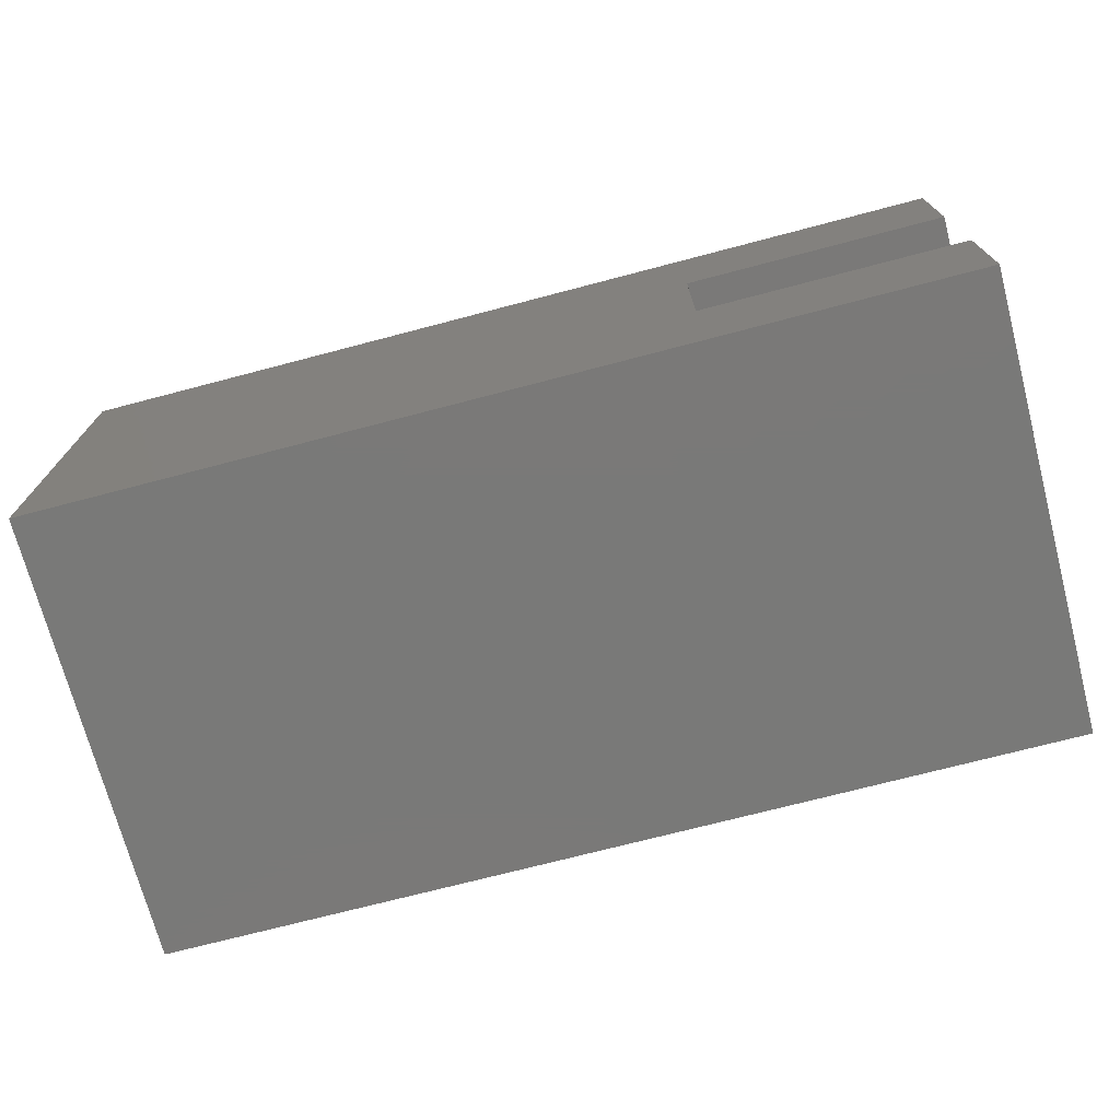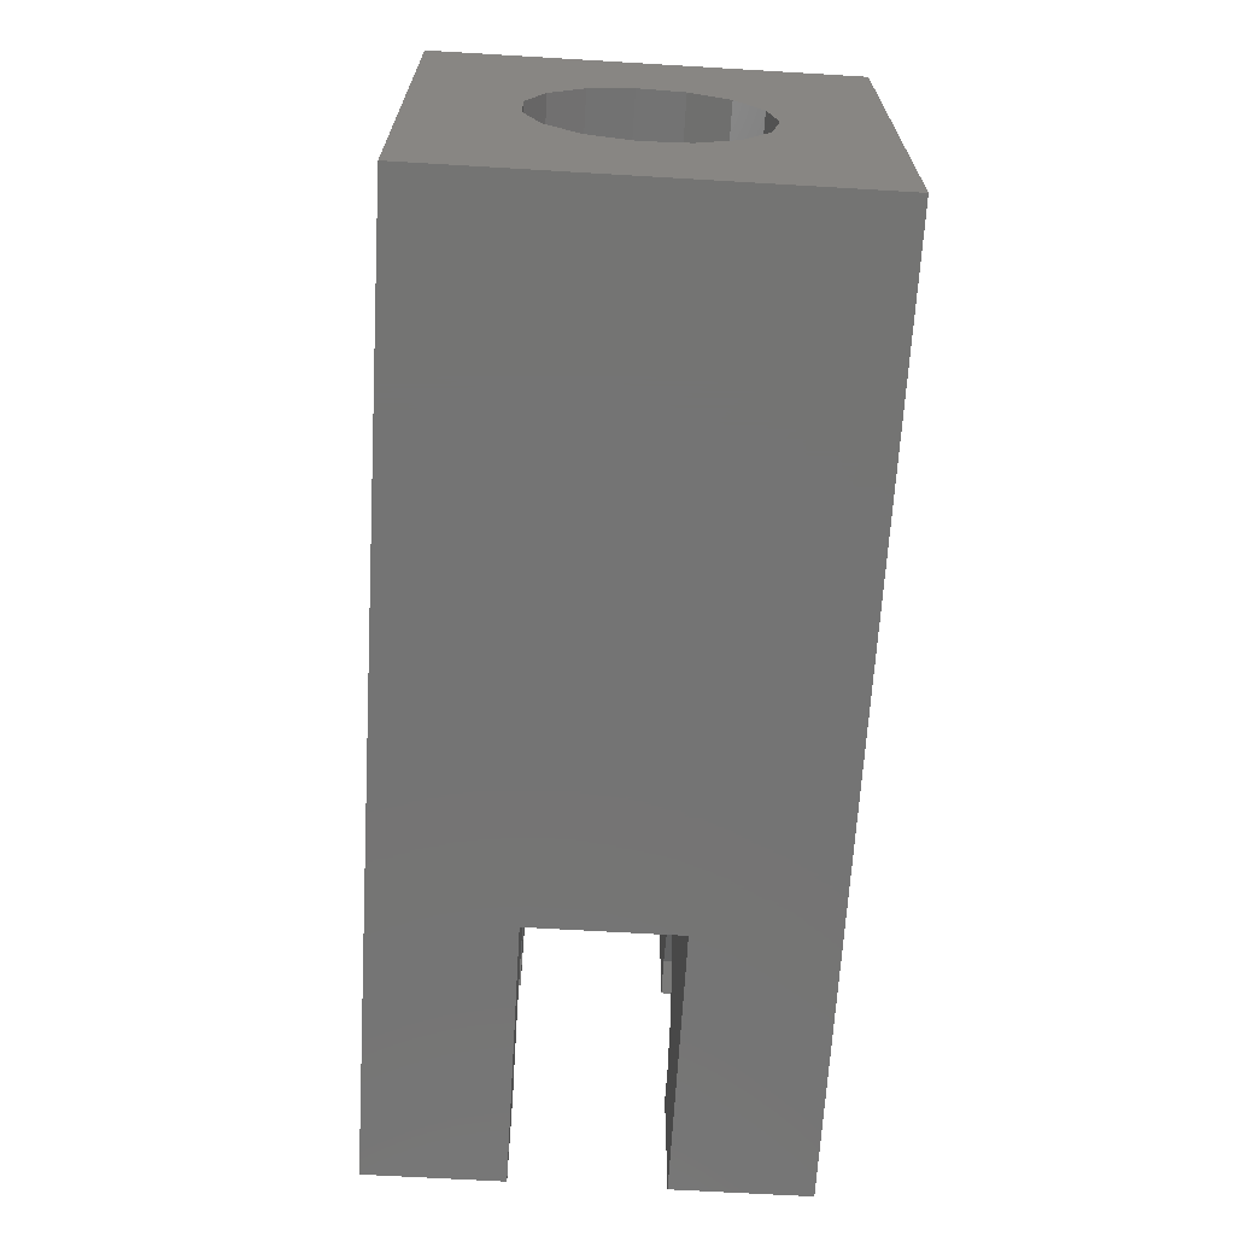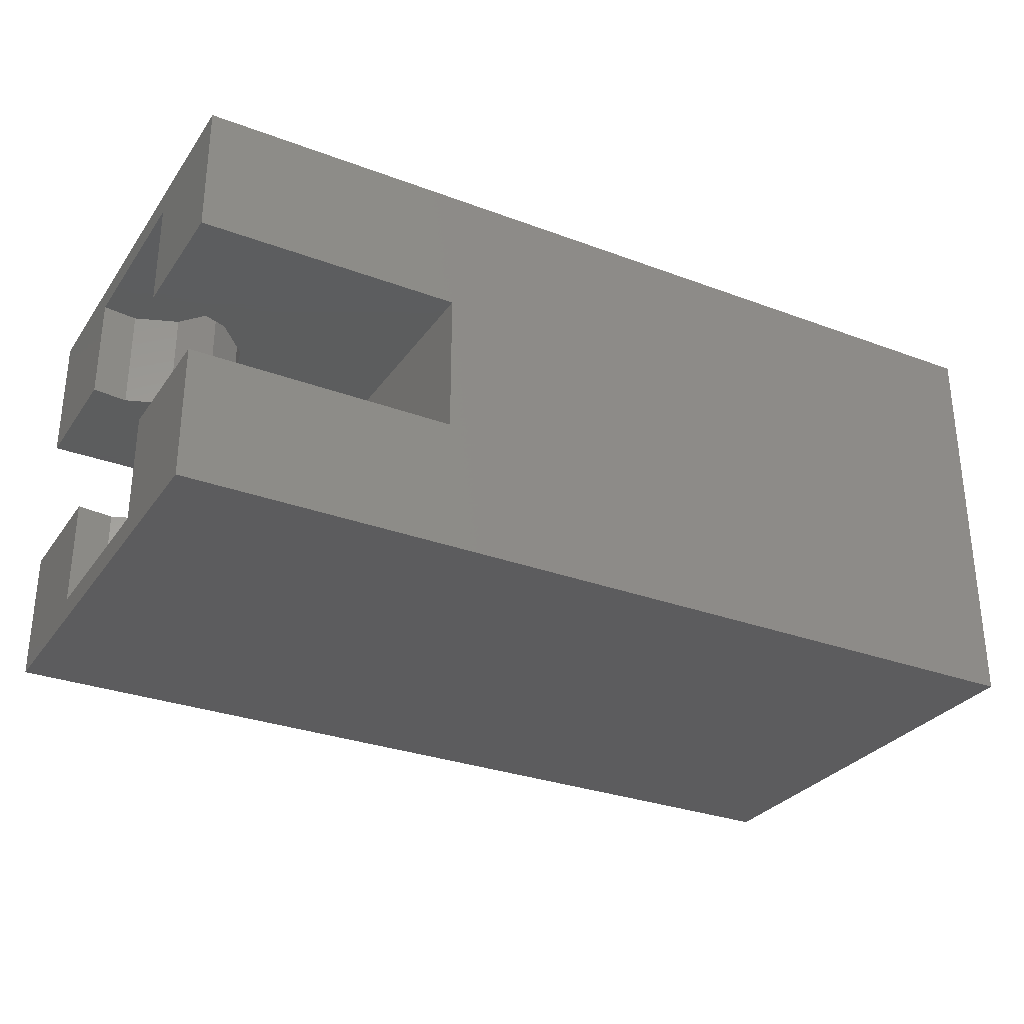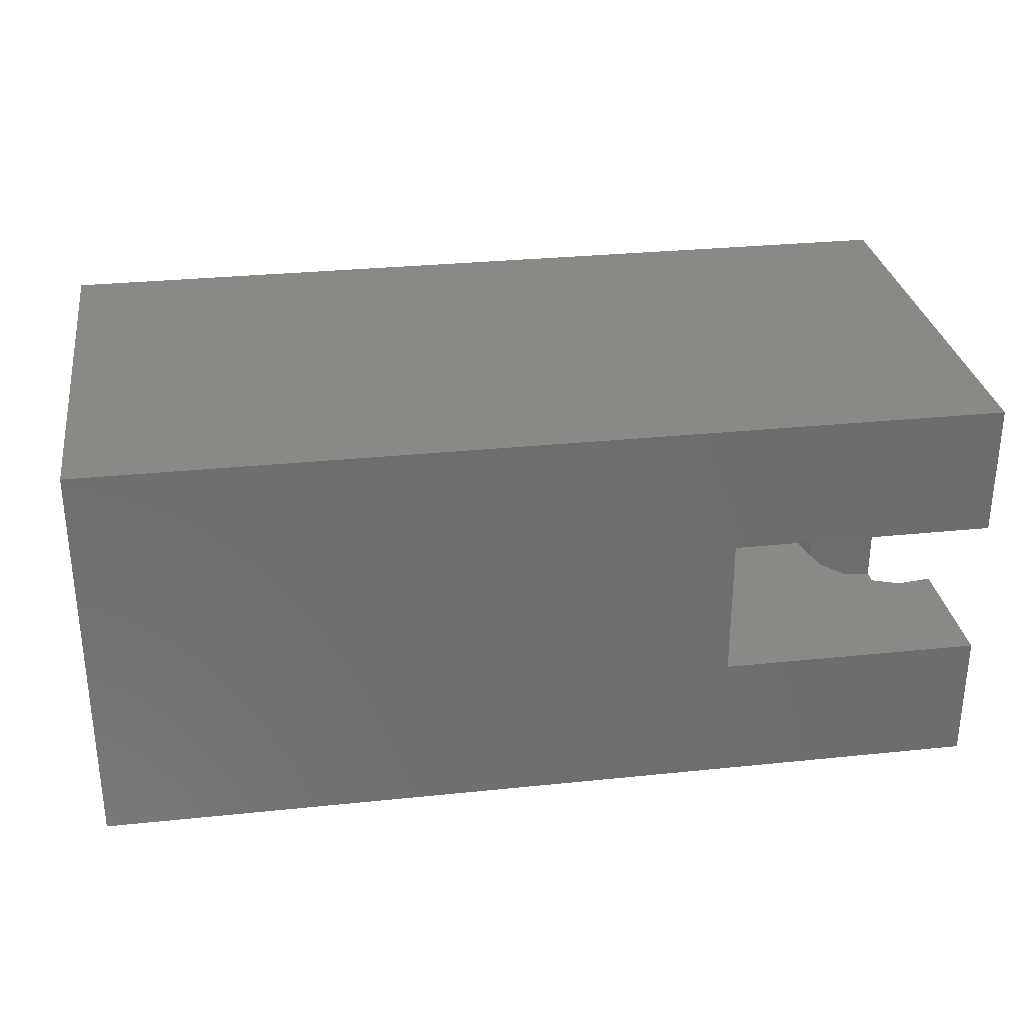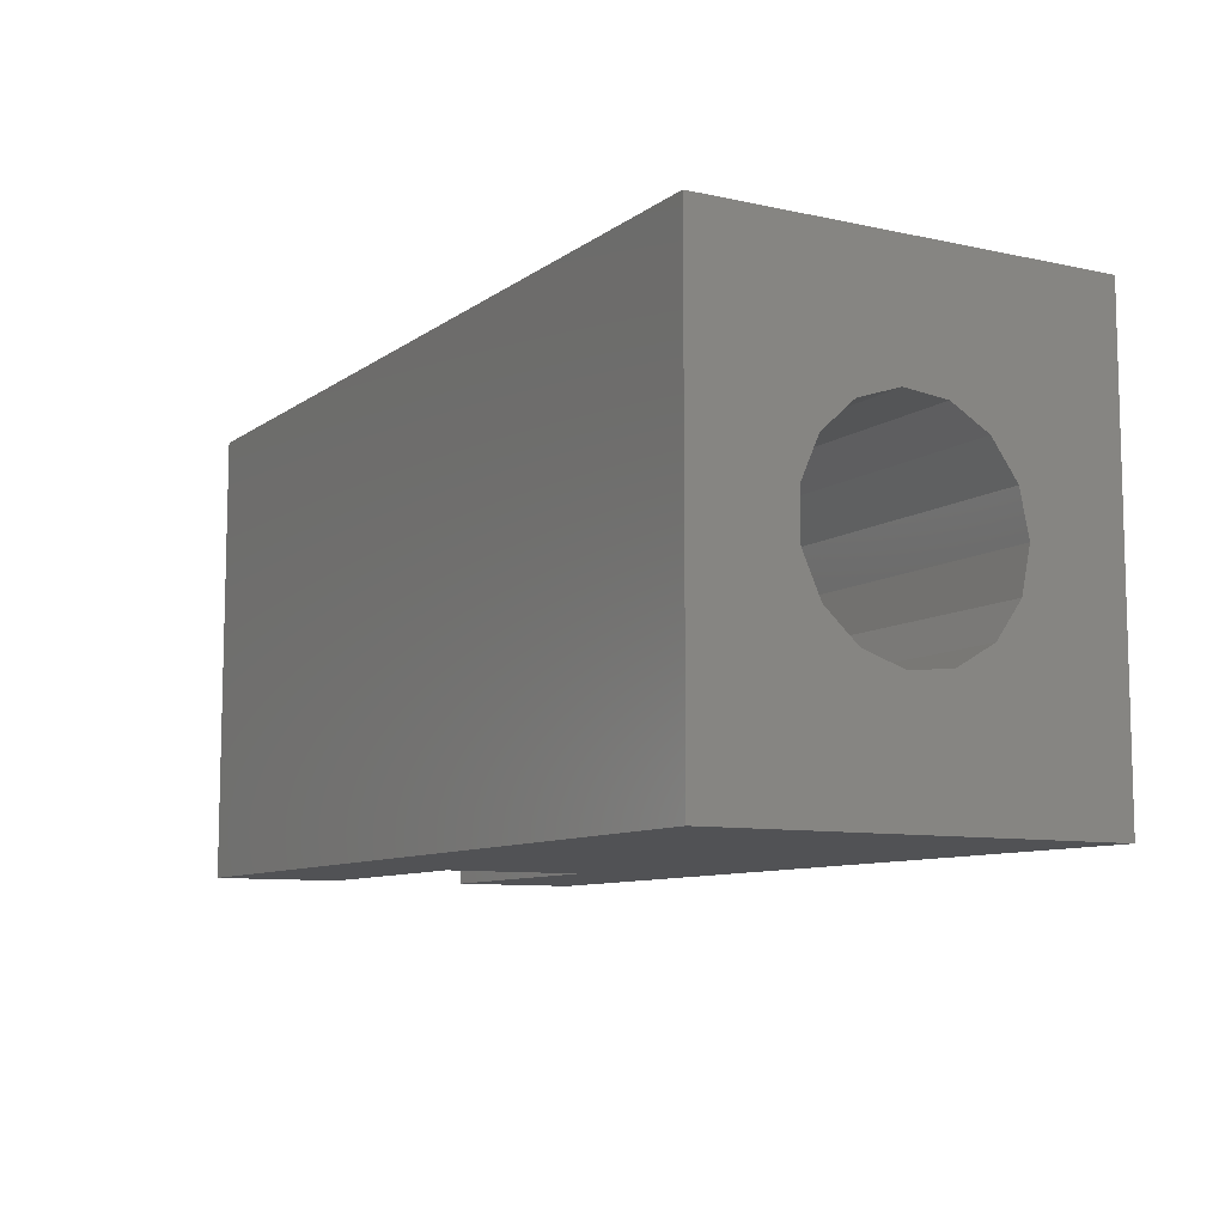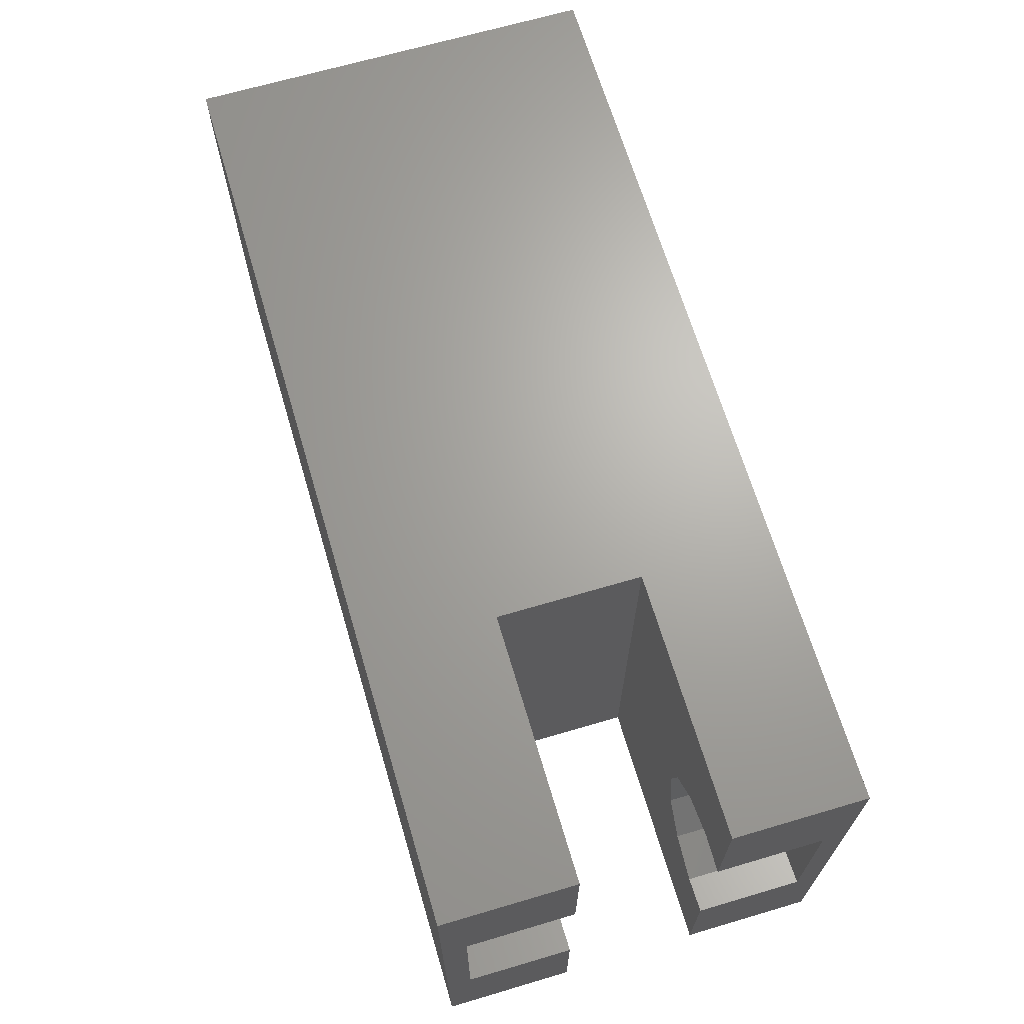
<metadata>
{"format":"stl","ext":"stl","renderer":"f3d","projection":"perspective","resolution":1024,"background":"white","views":[{"elev":-72.2,"azim":-165.3,"up":"+Z"},{"elev":-66.4,"azim":86.6,"up":"+Y"},{"elev":-30.0,"azim":-28.6,"up":"+Z"},{"elev":30.0,"azim":171.4,"up":"+Z"},{"elev":-9.1,"azim":60.1,"up":"+Y"},{"elev":67.0,"azim":-106.5,"up":"+Y"}]}
</metadata>
<code>
# stl→obj: 82 verts, 160 faces
v 19 -9.5 -8.5
v 19 -9.5 8.5
v -19 -9.5 8.5
v -8 -9.5 3
v -19 -9.5 3
v -19 -9.5 -3
v -8 -9.5 -3
v -19 -9.5 -8.5
v 19 9.5 8.5
v -19 9.5 8.5
v 19 -4.28 -1.391
v 19 -4.475 0.4704
v 19 -3.897 2.25
v 19 -2.645 3.641
v 19 0.9356 4.402
v 19 2.645 3.641
v 19 -0.9356 4.402
v 19 3.897 2.25
v 19 5.511e-16 -4.5
v 19 -1.83 -4.111
v 19 9.5 -8.5
v 19 4.475 0.4704
v 19 4.28 -1.391
v 19 -3.344 -3.011
v 19 3.344 -3.011
v 19 1.83 -4.111
v -19 9.5 -8.5
v -19 -3.889 -3
v -19 -3.889 -7.5
v -19 3.889 -7.5
v -19 3.889 -3
v -19 9.5 -3
v -8 9.5 -3
v -15.67 3.374 -3
v -17.51 4.07 -3
v -14.37 1.905 -3
v -13.9 3.674e-16 -3
v -14.37 -1.905 -3
v -15.67 -3.374 -3
v -17.51 -4.07 -3
v -8 9.5 3
v -19 -3.889 3
v -17.51 -4.07 3
v -15.67 -3.374 3
v -14.37 -1.905 3
v -13.9 -3.674e-16 3
v -15.67 3.374 3
v -19 9.5 3
v -14.37 1.905 3
v -17.51 4.07 3
v -19 3.889 3
v -19 -3.889 7.5
v -19 3.889 7.5
v -8.515e-17 -4.28 -1.391
v 2.88e-17 -4.475 0.4704
v -1.844e-16 -3.344 -3.011
v -2.517e-16 -1.83 -4.111
v -2.755e-16 5.511e-16 -4.5
v -2.517e-16 1.83 -4.111
v -1.844e-16 3.344 -3.011
v -8.515e-17 4.28 -1.391
v 2.88e-17 4.475 0.4704
v 1.378e-16 3.897 2.25
v 2.229e-16 2.645 3.641
v 2.695e-16 0.9356 4.402
v 2.695e-16 -0.9356 4.402
v 2.229e-16 -2.645 3.641
v 1.378e-16 -3.897 2.25
v -17.51 4.07 -7.5
v -15.67 -3.374 -7.5
v -14.37 -1.905 -7.5
v -13.9 9.185e-16 -7.5
v -15.67 3.374 -7.5
v -14.37 1.905 -7.5
v -17.51 -4.07 -7.5
v -17.51 4.07 7.5
v -15.67 3.374 7.5
v -14.37 1.905 7.5
v -13.9 -9.185e-16 7.5
v -14.37 -1.905 7.5
v -15.67 -3.374 7.5
v -17.51 -4.07 7.5
f 1 2 3
f 4 1 3
f 5 4 3
f 6 1 7
f 8 1 6
f 4 7 1
f 3 2 9
f 10 3 9
f 11 2 1
f 12 2 11
f 13 2 12
f 14 2 13
f 15 16 9
f 17 2 14
f 16 18 9
f 9 2 17
f 19 20 1
f 21 9 18
f 21 18 22
f 21 22 23
f 20 24 1
f 21 23 25
f 21 26 1
f 21 25 26
f 26 19 1
f 24 11 1
f 17 15 9
f 1 8 21
f 21 8 27
f 6 28 8
f 8 28 29
f 8 29 30
f 30 31 32
f 30 32 27
f 30 27 8
f 33 32 31
f 34 33 35
f 35 33 31
f 36 33 34
f 37 33 36
f 38 33 37
f 7 33 38
f 6 38 39
f 6 39 40
f 6 40 28
f 7 38 6
f 33 7 41
f 41 7 4
f 42 43 5
f 5 43 44
f 44 45 5
f 46 41 45
f 47 48 49
f 50 51 48
f 50 48 47
f 49 48 41
f 49 41 46
f 45 41 4
f 45 4 5
f 42 5 52
f 51 10 48
f 3 10 53
f 3 53 52
f 3 52 5
f 53 10 51
f 9 21 10
f 32 21 27
f 33 21 32
f 41 21 33
f 10 21 41
f 48 10 41
f 54 55 11
f 11 55 12
f 56 54 24
f 24 54 11
f 20 57 56
f 24 20 56
f 19 58 57
f 20 19 57
f 26 59 58
f 19 26 58
f 25 60 59
f 26 25 59
f 23 61 60
f 25 23 60
f 22 62 61
f 23 22 61
f 63 62 22
f 18 63 22
f 64 63 18
f 16 64 18
f 64 16 65
f 65 16 15
f 65 15 66
f 66 15 17
f 66 17 67
f 67 17 14
f 67 14 68
f 68 14 13
f 68 13 55
f 55 13 12
f 30 69 35
f 31 30 35
f 70 71 72
f 73 70 74
f 74 70 72
f 69 70 73
f 30 70 69
f 29 70 30
f 75 70 29
f 29 28 75
f 75 28 40
f 70 75 39
f 39 75 40
f 71 70 38
f 38 70 39
f 72 71 37
f 37 71 38
f 74 72 36
f 36 72 37
f 73 74 34
f 34 74 36
f 35 69 73
f 34 35 73
f 51 50 76
f 53 51 76
f 76 50 47
f 77 76 47
f 47 49 77
f 77 49 78
f 49 46 78
f 78 46 79
f 46 45 79
f 79 45 80
f 45 44 80
f 80 44 81
f 44 43 81
f 81 43 82
f 42 52 43
f 43 52 82
f 53 76 52
f 52 76 77
f 52 77 78
f 52 78 79
f 52 79 80
f 52 80 81
f 52 81 82
f 54 56 57
f 59 54 58
f 58 54 57
f 60 54 59
f 61 54 60
f 62 54 61
f 63 54 62
f 64 54 63
f 65 54 64
f 66 54 65
f 67 54 66
f 68 54 67
f 55 54 68

</code>
